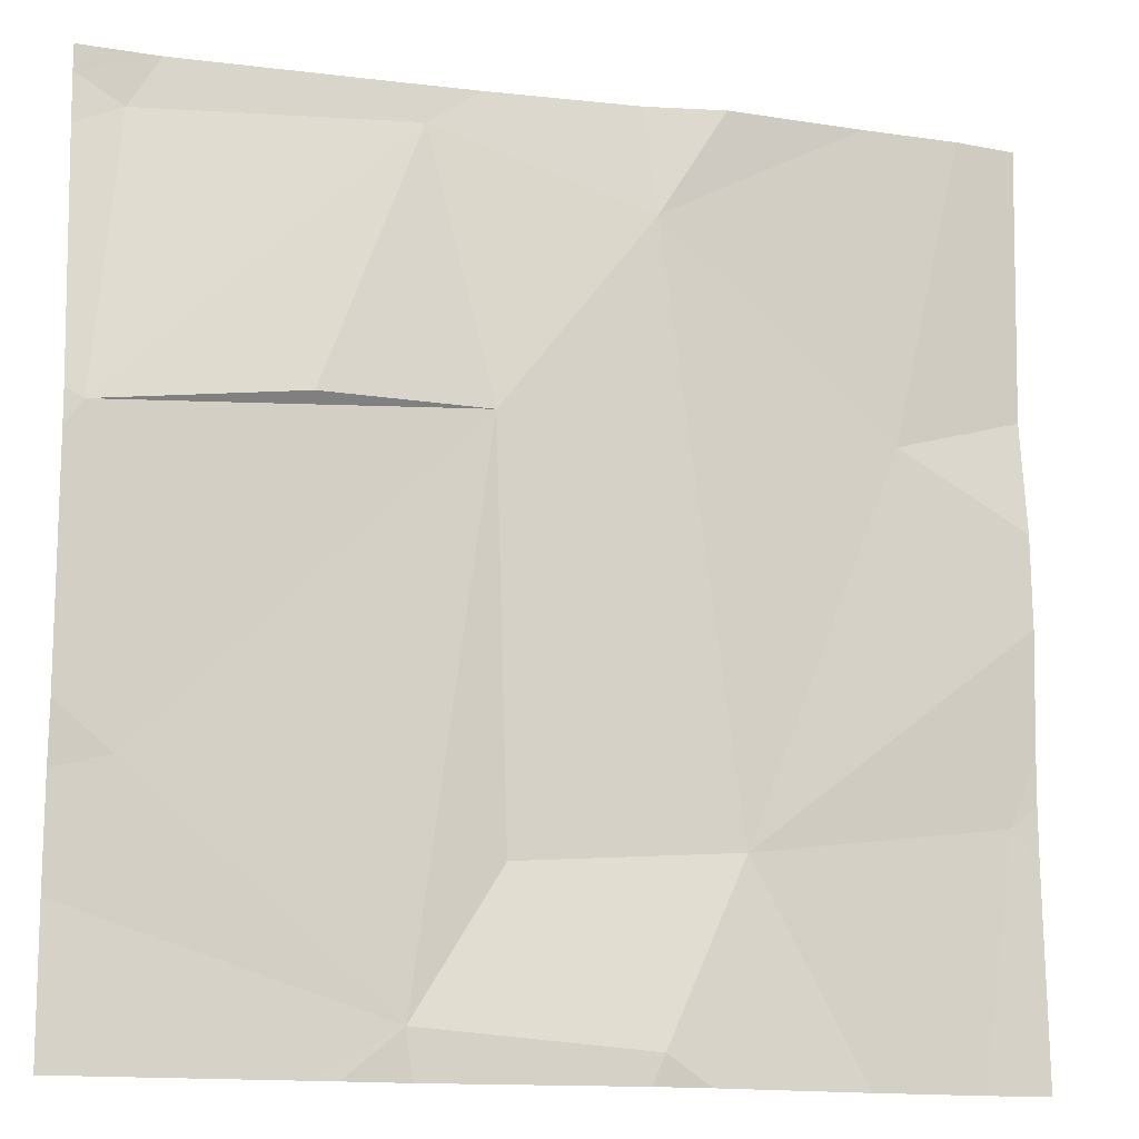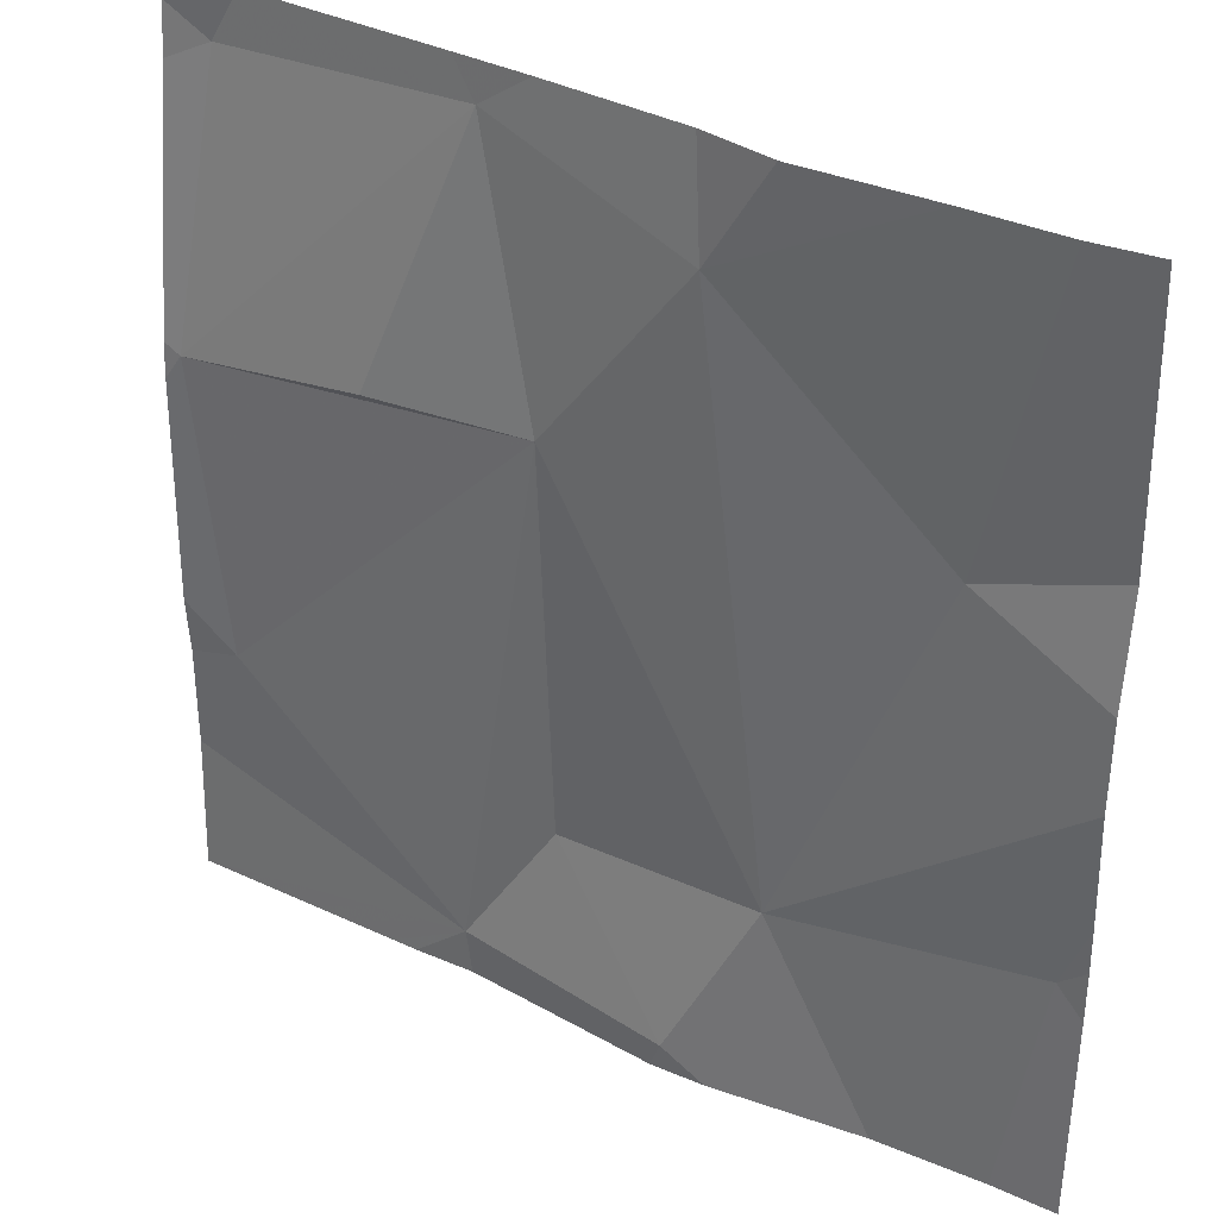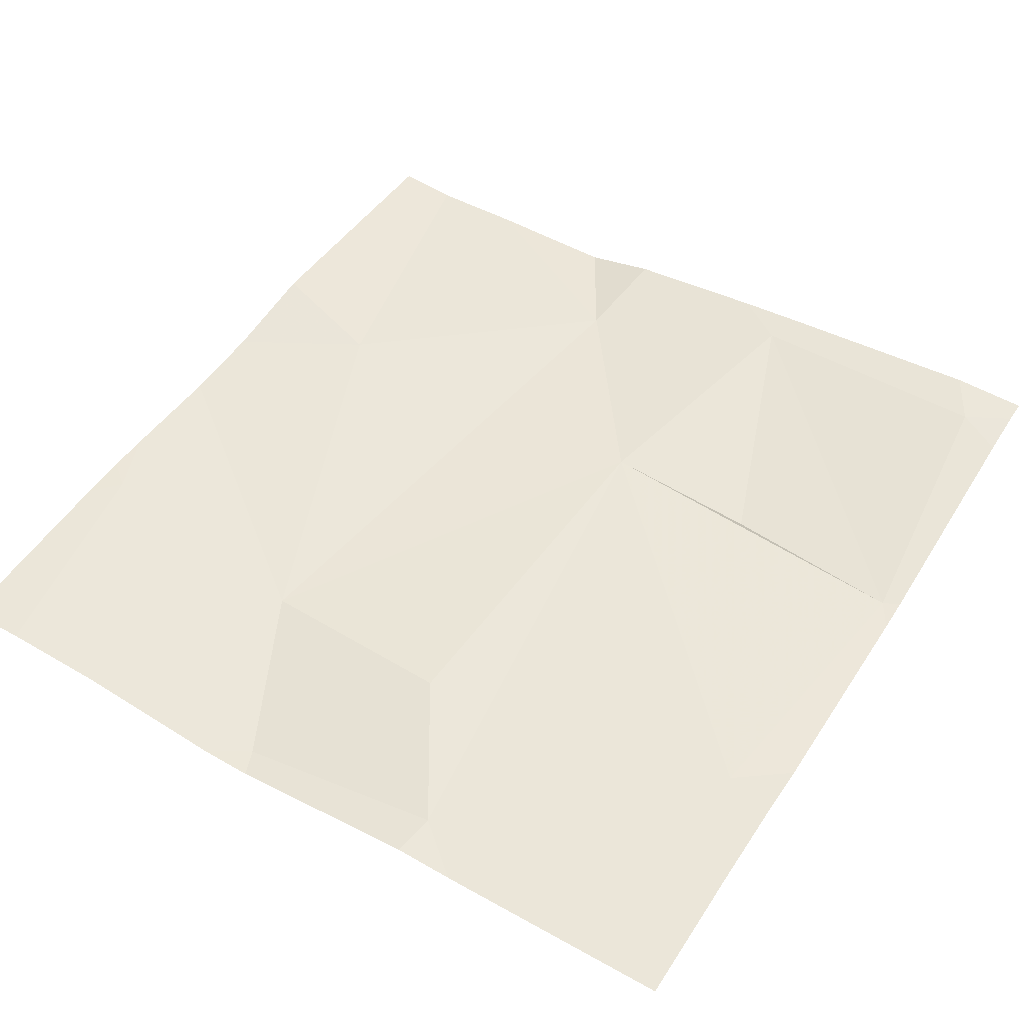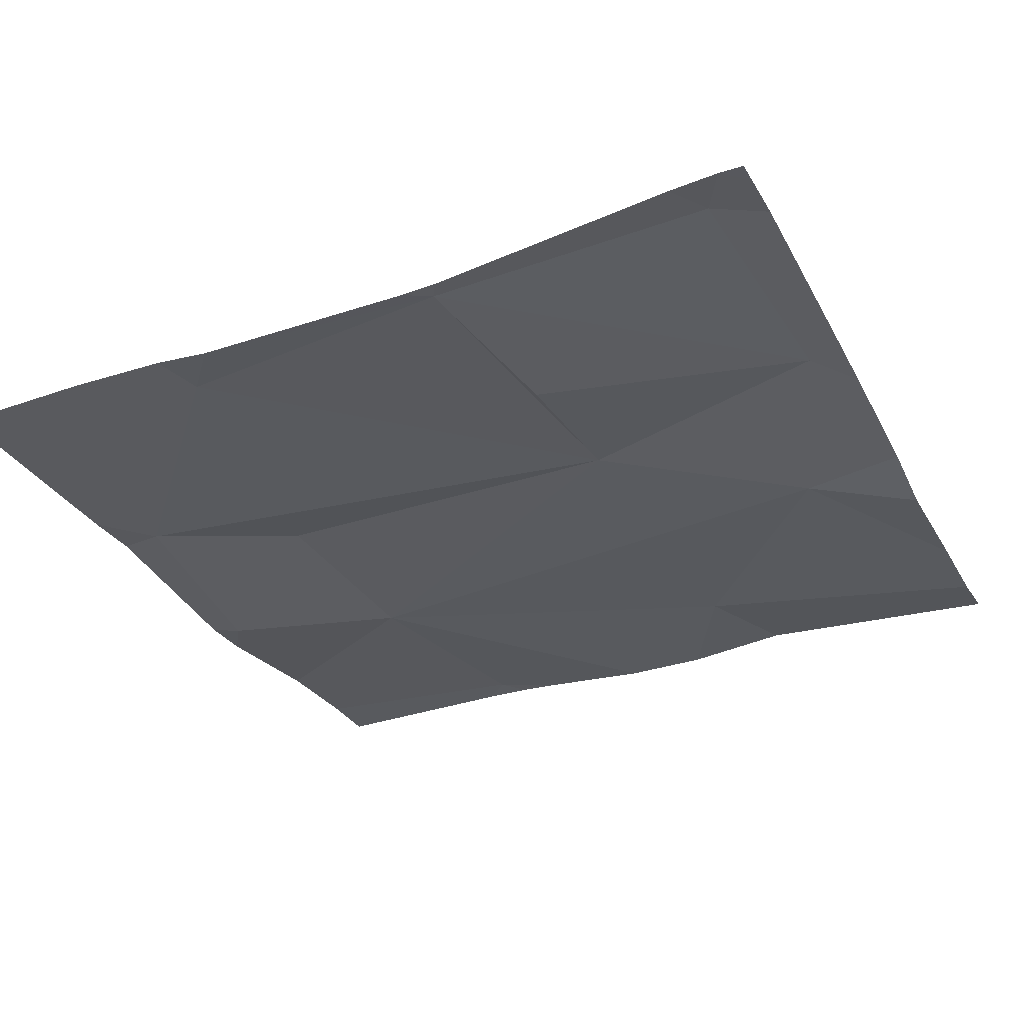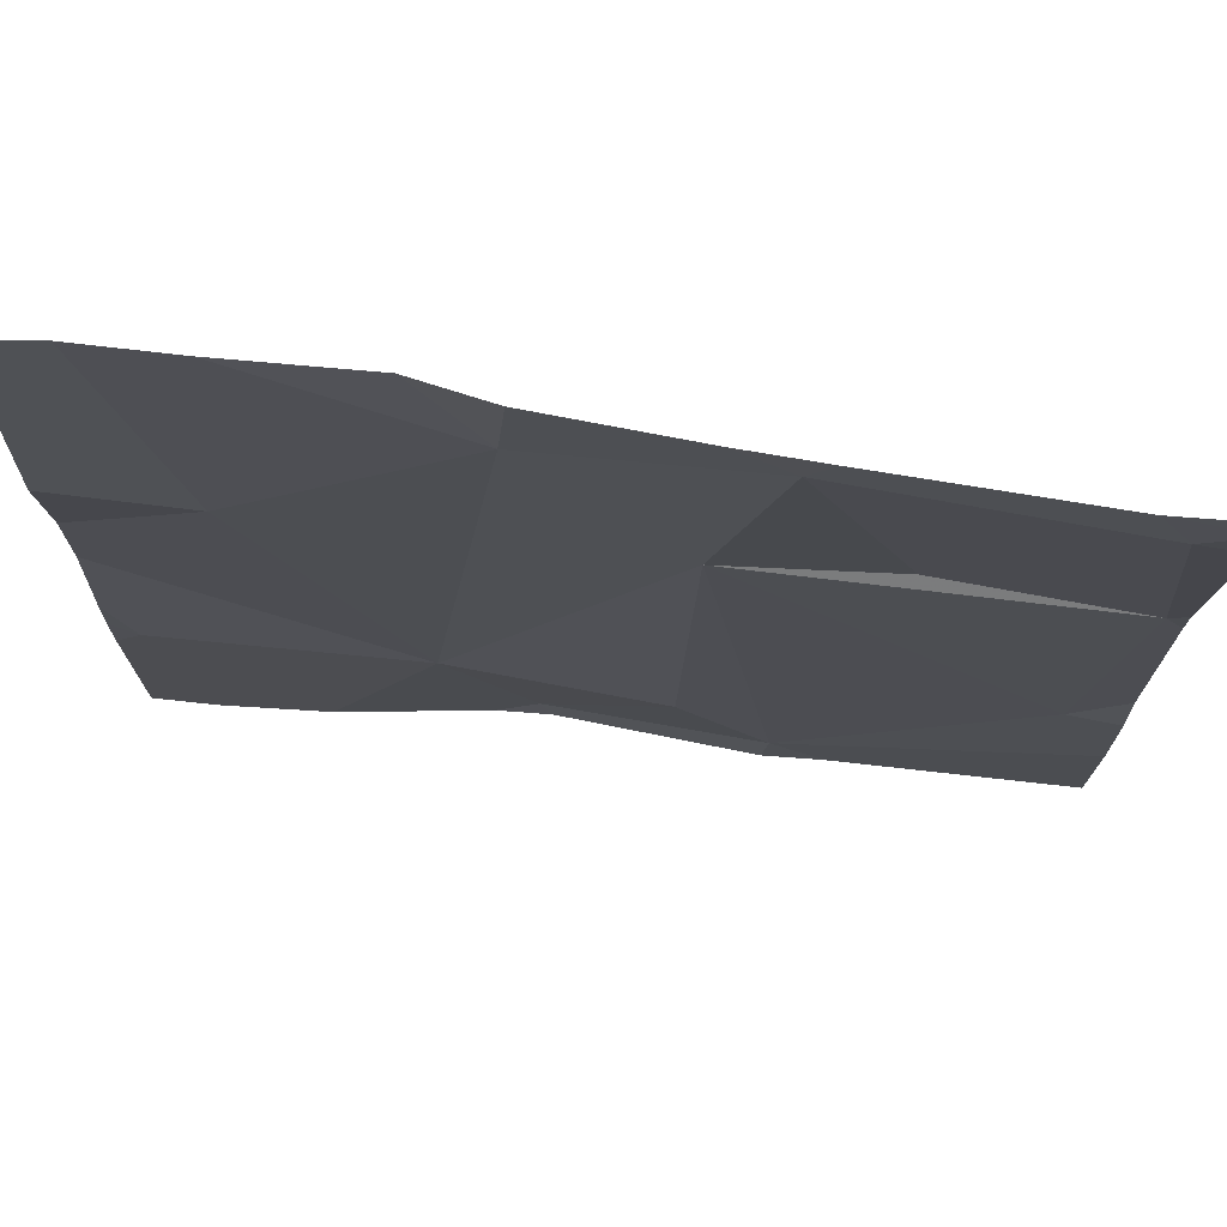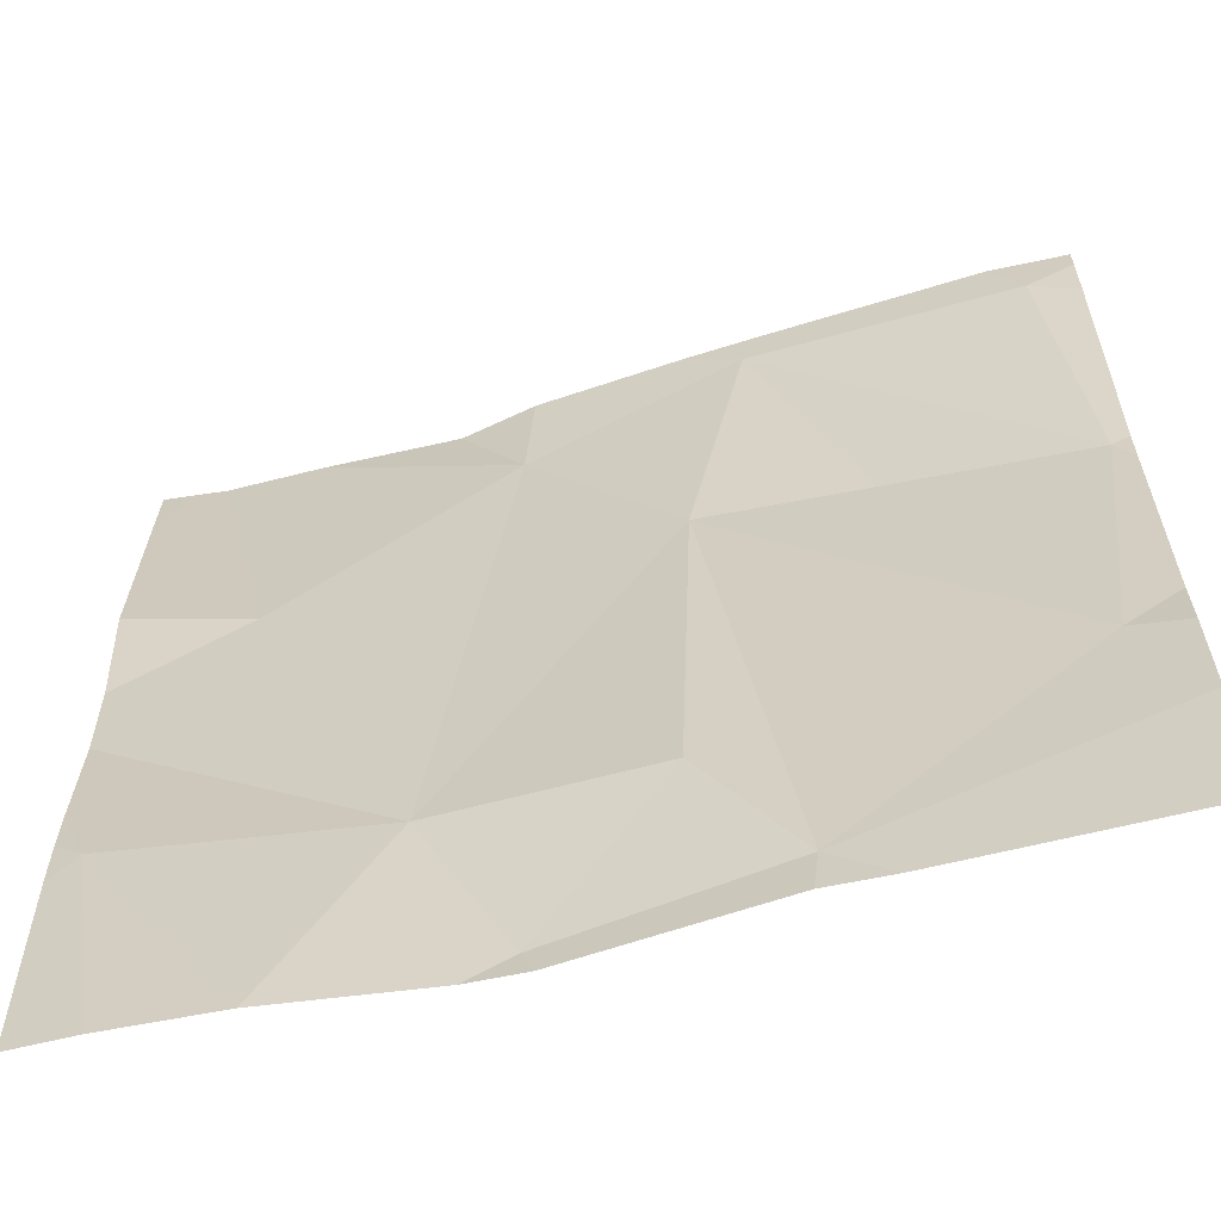
<metadata>
{"format":"obj","ext":"obj","renderer":"f3d","projection":"perspective","resolution":1024,"background":"white","views":[{"elev":-14.1,"azim":161.4,"up":"+Y"},{"elev":34.3,"azim":-148.3,"up":"+Y"},{"elev":49.5,"azim":32.0,"up":"+Z"},{"elev":-30.2,"azim":114.8,"up":"+Z"},{"elev":72.6,"azim":5.9,"up":"+Y"},{"elev":-62.2,"azim":13.8,"up":"+Y"}]}
</metadata>
<code>
v -146.5 225 483.2
v -146.8 225 483.2
v -146.3 225.2 483.2
v -146.9 225.9 483.2
v -146.9 225.2 483.2
v -147.2 225.2 483.2
v -147.2 225.9 483.2
v -146.7 225.2 483.2
v -146.6 225 483.2
v -146.8 225 483.2
v -146.7 225.6 483.2
v -146.3 225.6 483.2
v -146.6 225.9 483.3
v -146.3 225.5 483.2
v -146.3 225.1 483.2
v -146.8 225.9 483.2
v -146.4 225.9 483.3
v -147.1 225.6 483.2
v -146.3 225.3 483.2
v -146.3 225.2 483.2
v -146.8 225.8 483.2
v -147.2 225 483.2
v -147 225 483.2
v -146.6 225.9 483.3
v -146.5 225.6 483.2
v -146.3 225.9 483.3
v -147.2 225.4 483.2
v -147.2 225.3 483.2
v -147.2 225.2 483.2
v -147.2 225.2 483.2
v -147.1 225.9 483.2
v -147.2 225.5 483.2
v -147.2 225.8 483.2
v -147.2 225.6 483.2
v -146.3 225.6 483.2
v -146.3 225.9 483.3
v -146.3 225.8 483.3
v -146.9 225 483.2
v -146.6 225 483.2
v -146.8 225 483.2
v -146.3 225 483.2
v -147.2 225 483.2
v -146.5 225 483.2
v -147.2 225 483.2
v -147.2 225.9 483.2
v -146.7 225.9 483.3
v -147.2 225.9 483.2
v -146.3 225.9 483.3
v -146.3 225.9 483.3
f 39 9 10
f 6 5 27
f 23 6 22
f 9 8 10
f 11 3 12
f 36 26 37
f 5 10 8
f 11 9 3
f 22 30 42
f 10 5 23
f 20 9 15
f 39 10 40
f 11 8 9
f 12 3 19
f 45 18 31
f 16 21 24
f 11 5 8
f 38 10 23
f 27 18 32
f 35 12 14
f 5 11 21
f 24 21 11
f 12 25 11
f 24 26 17
f 18 21 31
f 16 24 46
f 17 36 48
f 26 12 35
f 24 25 12
f 26 24 12
f 11 25 24
f 5 21 18
f 2 10 38
f 7 18 45
f 14 12 19
f 27 5 18
f 28 6 27
f 1 9 39
f 29 6 28
f 41 9 43
f 13 24 17
f 30 6 29
f 17 26 36
f 22 6 30
f 32 18 34
f 19 3 20
f 20 3 9
f 34 18 33
f 7 33 18
f 23 5 6
f 37 26 35
f 4 21 16
f 40 10 2
f 41 15 9
f 42 30 44
f 43 9 1
f 31 21 4
f 46 24 13
f 47 33 7
f 48 36 49

</code>
